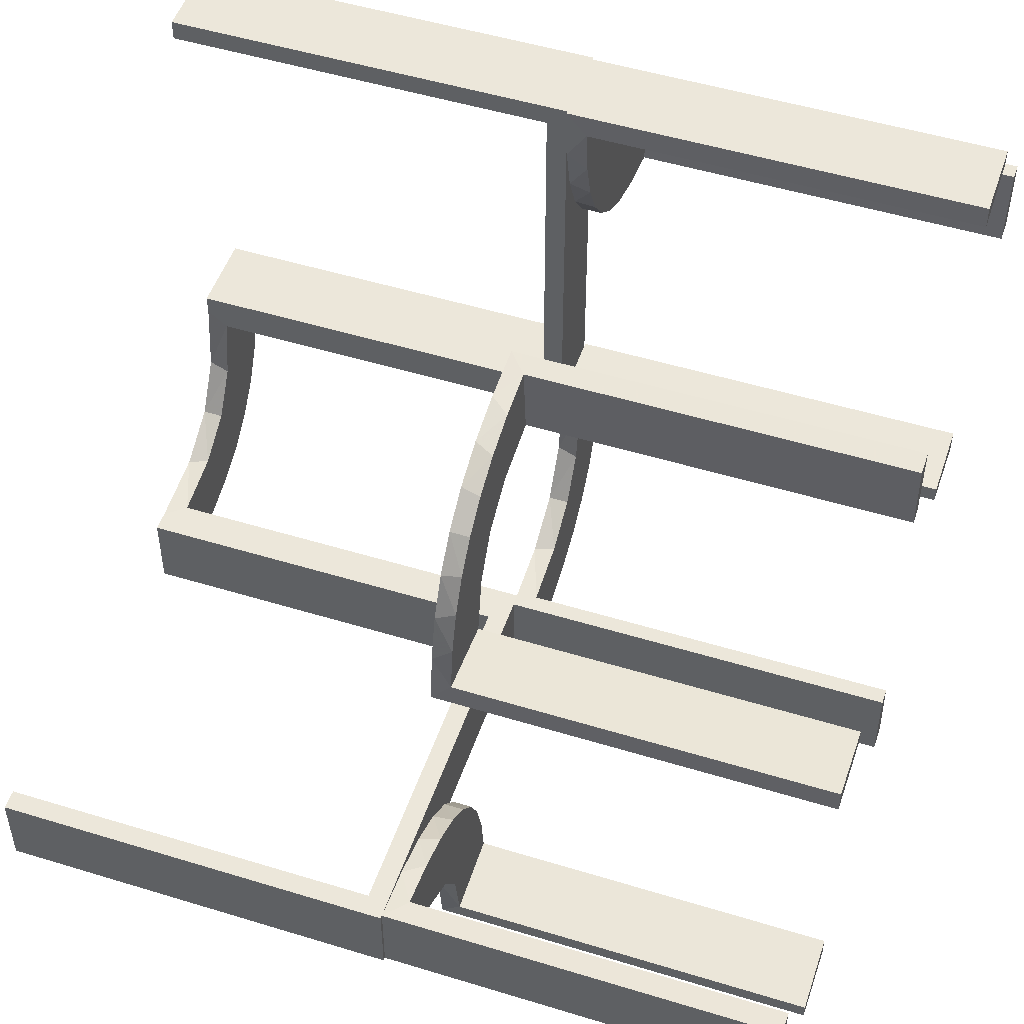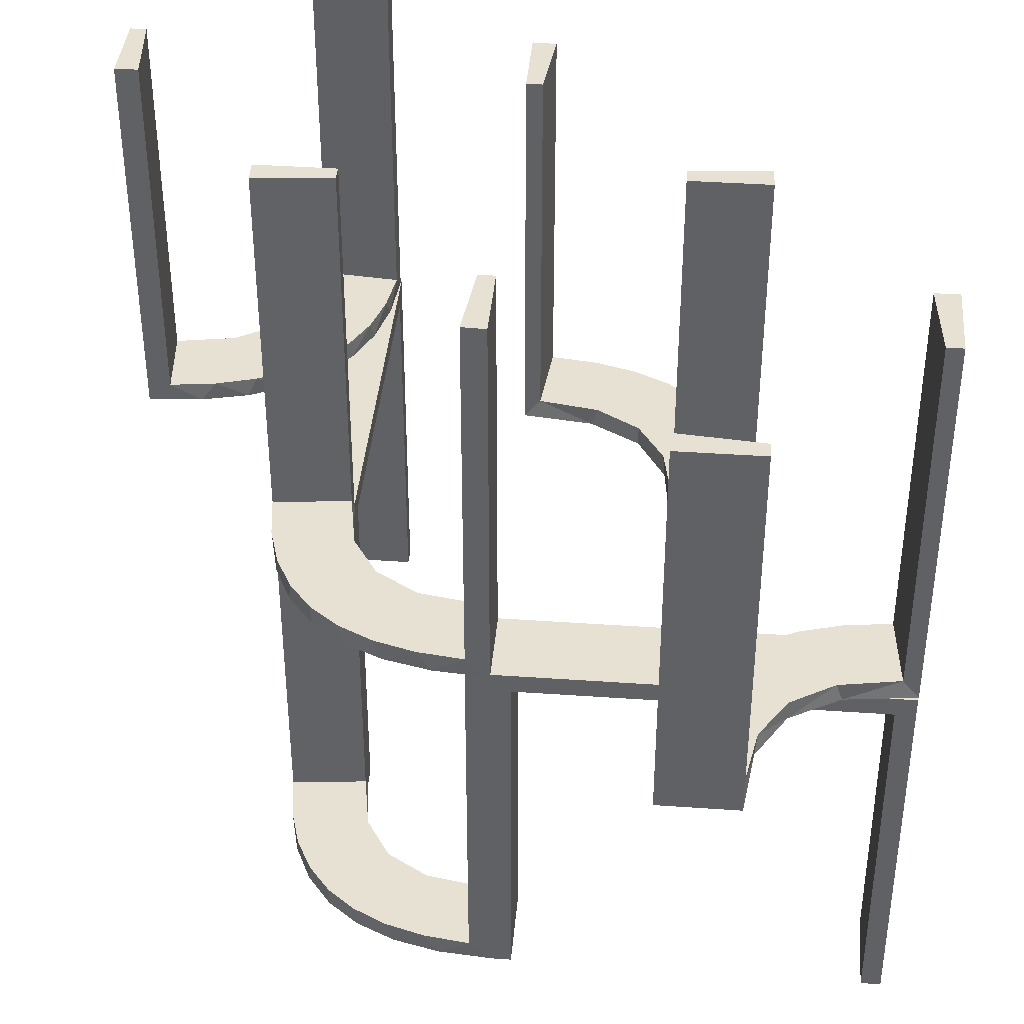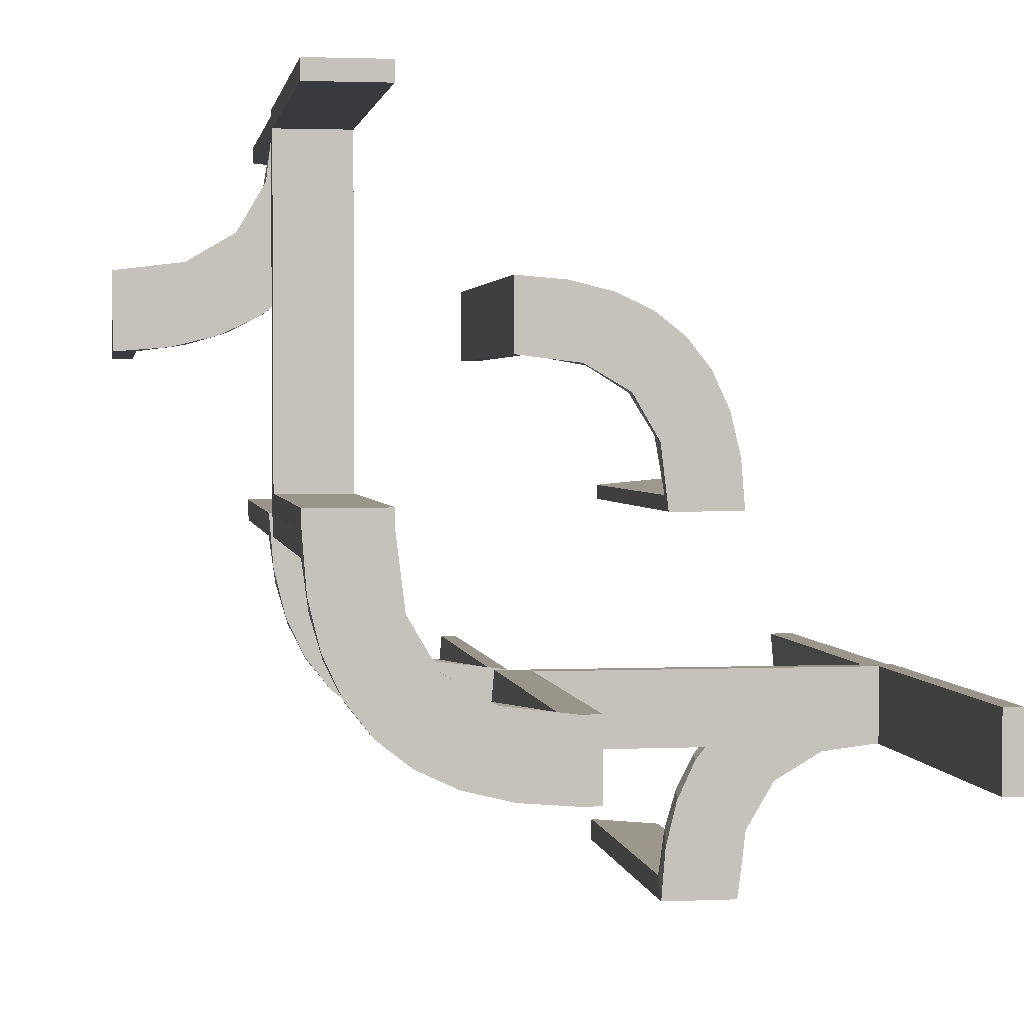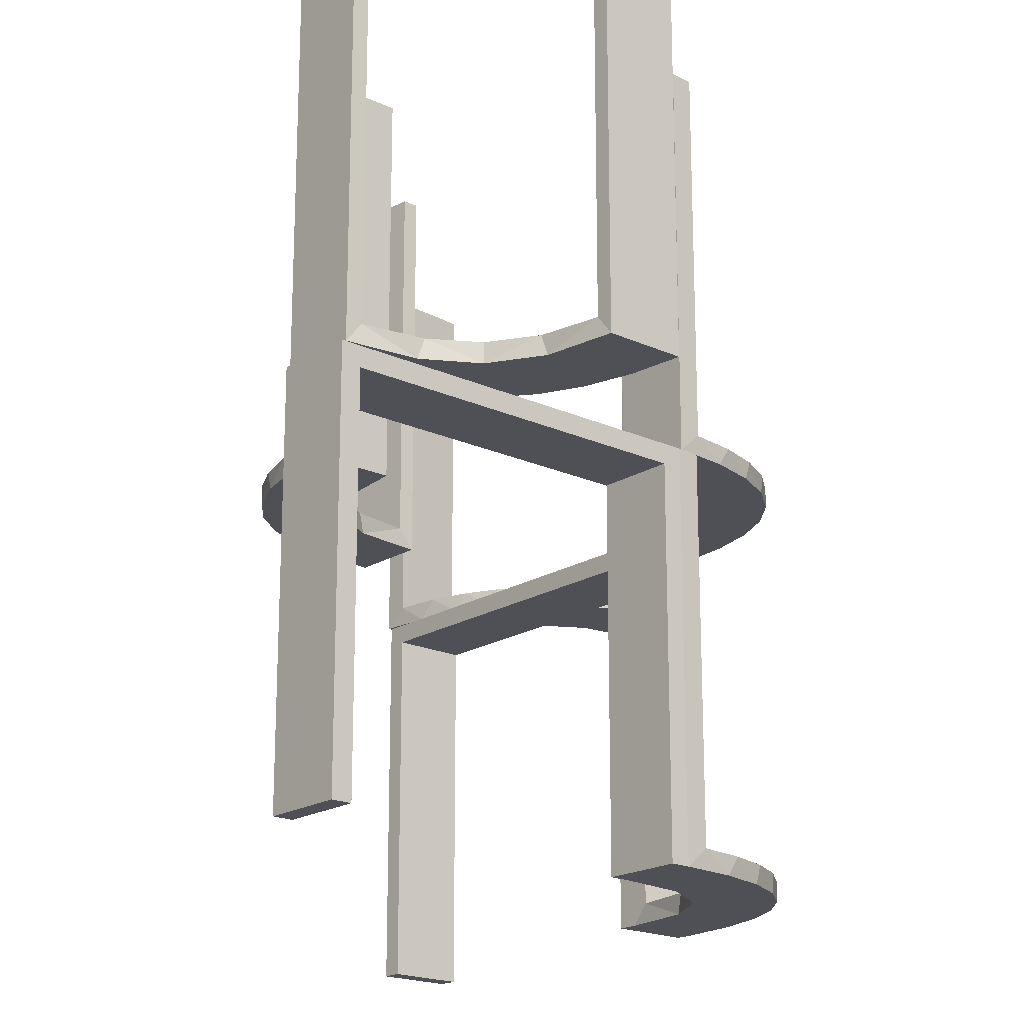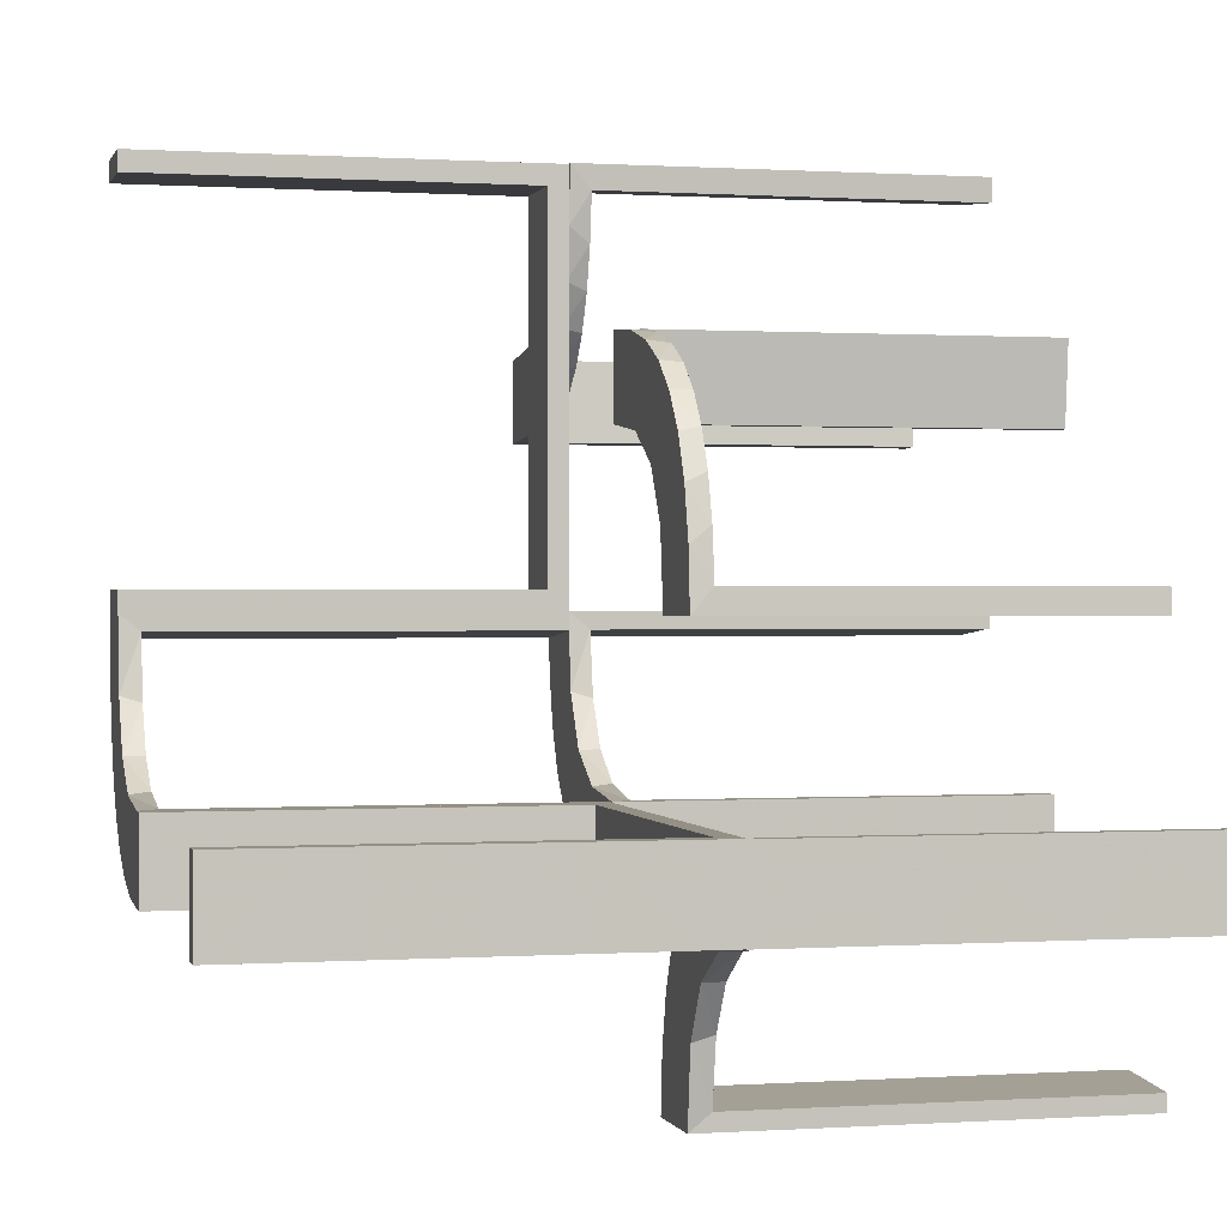
<metadata>
{"format":"obj","ext":"obj","renderer":"f3d","projection":"perspective","resolution":1024,"background":"white","views":[{"elev":50.4,"azim":-71.4,"up":"+Y"},{"elev":39.4,"azim":95.0,"up":"+Z"},{"elev":2.2,"azim":171.3,"up":"+Y"},{"elev":-19.4,"azim":-40.8,"up":"+Z"},{"elev":0.4,"azim":-104.1,"up":"+Y"}]}
</metadata>
<code>
v 0 -0.2 0
v 0 -0.2 -0.5
v 0 -0.2 -0.25
v 0 -0.3 0
v 0 -0.3 -0.5
v 0.3065 0.4117 0
v 0.2528 -0.1855 -0.475
v 0.2944 -0.06937 -0.5
v -0.1909 0.09599 0.025
v -0.2398 -0.32 0
v 0.134 -0.2789 0
v 0.1956 0.5008 0
v 0.1956 0.5008 0.5
v -0.4752 -0.3009 0.5
v -0.4752 -0.3009 0.3417
v -0.4752 -0.3009 0.1833
v -0.4752 -0.3009 0.025
v -0.3989 -0.3143 0.025
v 0.3148 0.245 0
v 0.1865 -0.09678 -0.475
v 0.03392 -0.298 0.2625
v 0.03392 -0.298 0.5
v 0.03392 -0.298 0.025
v -0.2987 0.06859 0
v -0.3101 -0.2479 0.025
v -0.2572 0.1847 0.025
v -0.02934 0.2486 0.025
v -0.004352 0.1992 0
v -0.004352 0.1992 0.5
v -0.004352 0.2992 0
v -0.004352 0.2992 0.25
v -0.004352 0.2992 0.5
v -0.09346 0.1883 0
v 0.2798 -0.1401 0.025
v 0.3548 0.2253 0.025
v -0.216 -0.3711 0
v 0.2958 0.4804 0.5
v 0.2958 0.4804 0.3417
v 0.2958 0.4804 0.1833
v 0.2958 0.4804 0.025
v -0.2272 0.2221 0
v -0.2272 0.2221 0.025
v 0.2602 -0.18 0
v -0.3031 0.02878 0.2625
v -0.3031 0.02878 0.5
v -0.3031 0.02878 0.025
v -0.1921 0.1864 0.025
v 0.4068 0.21 0.025
v -0.2044 -0.0007882 0
v -0.2044 -0.0007882 0.25
v -0.2044 -0.0007882 0.5
v 0.004353 -0.2992 0
v 0.004353 -0.2992 0.5
v 0.004353 -0.1992 0
v 0.004353 -0.1992 0.25
v 0.004353 -0.1992 0.5
v 0.1296 -0.2796 -0.5
v 0.3435 0.3486 0
v 0.3435 0.3486 0.025
v -0.2048 -0.4119 0.025
v 0.06937 -0.2944 -0.5
v 0.1899 -0.2521 0.025
v 0.02957 -0.2988 0
v 0.02957 -0.2988 -0.475
v 0.02957 -0.2988 -0.2375
v -0.2952 0.0881 0.025
v 0.1565 -0.1514 0
v 0.1565 -0.1514 0.025
v -0.2956 -0.5008 0
v -0.2956 -0.5008 0.25
v -0.2956 -0.5008 0.5
v -0.1969 -0.4712 0.2625
v -0.1969 -0.4712 0.5
v -0.1969 -0.4712 0.025
v -0.2728 -0.2779 0
v -0.2728 -0.2779 0.025
v 0.2042 -0.01962 0.5
v 0.2042 -0.01962 0.3417
v 0.2042 -0.01962 0.1833
v 0.2042 -0.01962 0.025
v 0.2755 -0.1409 -0.475
v -0.284 0.1289 0
v 0.2202 0.3599 0.025
v -0.4065 -0.3117 0
v -0.4956 -0.3008 0
v -0.4956 -0.3008 0.5
v -0.4956 -0.2008 0
v -0.4956 -0.2008 0.25
v -0.4956 -0.2008 0.5
v -0.2428 -0.3153 0.025
v -0.1899 0.2521 0.025
v -0.2013 -0.4314 0
v 0.4661 0.202 0.2625
v 0.4661 0.202 0.5
v 0.4661 0.202 0.025
v -0.1011 0.1857 0.025
v 0.4263 0.2064 0
v -0.02476 0.1991 0.5
v -0.02476 0.1991 0.3417
v -0.02476 0.1991 0.1833
v -0.02476 0.1991 0.025
v 0.1521 -0.1521 -0.475
v 0.1521 -0.1521 -0.5
v 0.3044 0.0007887 0
v 0.3044 0.0007887 0.25
v 0.3044 0.0007887 0.5
v 0.366 0.2211 0
v 0.08889 -0.2908 -0.475
v -0.2602 0.18 0
v 0.1999 -0.02041 0
v 0.1999 -0.02041 -0.1583
v 0.1999 -0.02041 -0.3167
v 0.1999 -0.02041 -0.475
v -0.3091 -0.404 0.025
v 0.07373 -0.2936 0
v 0.1409 -0.2755 -0.475
v 0.1935 -0.08832 0
v -0.5 -0.2 0
v -0.5 -0.2 -0.5
v -0.5 -0.3 0
v -0.5 -0.3 -0.5
v 0.2987 -0.06859 0
v -0.1935 0.08832 0
v -0.025 -0.2 -0.025
v -0.025 -0.2 -0.5
v -0.025 -0.3 -0.025
v -0.025 -0.3 -0.5
v 0.3091 0.404 0.025
v -0.366 -0.2211 0
v -0.3044 -0.0007882 0
v -0.3044 -0.0007882 0.5
v 0.3 0 0
v 0.3 0 -0.5
v 0.3 0 -0.25
v 0.3 0.025 -0.025
v 0.3 0.025 -0.5
v 0.3 0.5 0
v 0.3 0.5 -0.5
v 0.3 0.475 -0.025
v 0.3 0.475 -0.5
v 0.02476 -0.1991 0.5
v 0.02476 -0.1991 0.3417
v 0.02476 -0.1991 0.1833
v 0.02476 -0.1991 0.025
v -0.4263 -0.2064 0
v -0.1852 0.255 0
v -0.4661 -0.202 0.2625
v -0.4661 -0.202 0.5
v -0.4661 -0.202 0.025
v 0.2013 0.4314 0
v 0.2428 0.3153 0.025
v 0.1891 -0.08911 -0.5
v 0.4956 0.2008 0
v 0.4956 0.2008 0.25
v 0.4956 0.2008 0.5
v 0.4956 0.3008 0
v 0.4956 0.3008 0.5
v 0.4065 0.3117 0
v -0.2202 -0.3599 0.025
v -0.1452 0.2747 0.025
v 0.284 -0.1289 0
v -0.2042 0.01962 0.5
v -0.2042 0.01962 0.3417
v -0.2042 0.01962 0.1833
v -0.2042 0.01962 0.025
v 0.2728 0.2779 0
v 0.2728 0.2779 0.025
v 0.1969 0.4712 0.2625
v 0.1969 0.4712 0.5
v 0.1969 0.4712 0.025
v 0.1452 -0.2747 0.025
v 0.2558 -0.1808 -0.5
v -0.09324 0.29 0.025
v 0.2956 0.5008 0
v 0.2956 0.5008 0.25
v 0.2956 0.5008 0.5
v -0.1565 0.1514 0
v -0.1565 0.1514 0.025
v 0.2952 -0.0881 0.025
v 0.02041 -0.1999 0
v 0.02041 -0.1999 -0.1583
v 0.02041 -0.1999 -0.3167
v 0.02041 -0.1999 -0.475
v 0.09678 -0.1865 -0.475
v 0.1852 -0.255 0
v 0.2048 0.4119 0.025
v -0.3435 -0.3486 0
v -0.3435 -0.3486 0.025
v 0.1855 -0.2528 -0.475
v 0.2044 0.0007887 0
v 0.2044 0.0007887 0.5
v -0.4068 -0.21 0.025
v 0.3031 -0.02878 0.2625
v 0.3031 -0.02878 0.5
v 0.3031 -0.02878 0.025
v 0.2272 -0.2221 0
v 0.2272 -0.2221 0.025
v -0.2958 -0.4804 0.5
v -0.2958 -0.4804 0.3417
v -0.2958 -0.4804 0.1833
v -0.2958 -0.4804 0.025
v 0.216 0.3711 0
v 0.2796 -0.1296 -0.5
v -0.3548 -0.2253 0.025
v -0.2798 0.1401 0.025
v 0.09346 -0.1883 0
v -0.1178 0.2322 0.025
v 0.2572 -0.1847 0.025
v 0.3101 0.2479 0.025
v -0.03392 0.298 0.2625
v -0.03392 0.298 0.5
v -0.03392 0.298 0.025
v 0.2908 -0.08889 -0.475
v -0.3148 -0.245 0
v 0.3989 0.3143 0.025
v -0.07373 0.2936 0
v 0.4752 0.3009 0.5
v 0.4752 0.3009 0.3417
v 0.4752 0.3009 0.1833
v 0.4752 0.3009 0.025
v 0.09324 -0.29 0.025
v 0.1808 -0.2558 -0.5
v 0.2 0 0
v 0.2 0 -0.5
v 0.2 0.025 -0.025
v 0.2 0.025 -0.5
v 0.2 0.5 0
v 0.2 0.5 -0.5
v 0.2 0.475 -0.025
v 0.2 0.475 -0.5
v -0.1956 -0.5008 0
v -0.1956 -0.5008 0.5
v -0.134 0.2789 0
v 0.2398 0.32 0
v -0.2537 0.0242 0.025
v 0.2988 -0.02957 0
v 0.2988 -0.02957 -0.475
v 0.2988 -0.02957 -0.2375
v 0.2229 -0.2229 -0.475
v 0.2229 -0.2229 -0.5
v 0.1909 -0.09599 0.025
v -0.475 -0.2 -0.025
v -0.475 -0.2 -0.5
v -0.475 -0.3 -0.025
v -0.475 -0.3 -0.5
v 0.1011 -0.1857 0.025
v -0.3065 -0.4117 0
v 0.08911 -0.1891 -0.5
f 119 118 242
f 124 242 118
f 1 2 124
f 118 1 124
f 121 245 244
f 126 120 244
f 4 126 5
f 120 126 4
f 120 4 1
f 4 5 2
f 121 120 118
f 244 245 243
f 127 126 124
f 126 244 242
f 121 119 243
f 127 125 2
f 119 242 243
f 2 125 124
f 121 244 120
f 126 127 5
f 120 1 118
f 4 2 1
f 121 118 119
f 244 243 242
f 127 124 125
f 126 242 124
f 121 243 245
f 127 2 5
f 16 17 85
f 85 17 84
f 188 187 18
f 15 16 86
f 85 86 16
f 86 14 15
f 187 188 114
f 247 114 201
f 200 70 69
f 71 199 198
f 199 71 70
f 200 199 70
f 87 145 149
f 88 87 149
f 204 192 129
f 129 214 204
f 89 88 147
f 214 75 25
f 90 76 75
f 10 36 159
f 36 92 60
f 92 231 74
f 72 74 231
f 72 232 73
f 72 231 232
f 85 84 145
f 84 187 214
f 85 145 87
f 214 187 75
f 10 75 187
f 187 247 10
f 69 92 247
f 69 231 92
f 92 36 247
f 70 231 69
f 232 70 71
f 231 70 232
f 88 89 86
f 87 88 85
f 86 85 88
f 73 198 199
f 72 73 199
f 200 201 74
f 199 200 72
f 60 74 201
f 201 114 60
f 90 188 76
f 90 159 114
f 188 90 114
f 188 18 25
f 18 17 192
f 192 204 18
f 76 188 25
f 17 16 149
f 148 15 14
f 15 148 147
f 16 15 147
f 14 86 89
f 89 148 14
f 232 71 198
f 198 73 232
f 17 18 84
f 187 84 18
f 187 114 247
f 247 201 69
f 200 69 201
f 145 192 149
f 88 149 147
f 192 145 129
f 214 25 204
f 89 147 148
f 75 76 25
f 90 75 10
f 10 159 90
f 36 60 159
f 92 74 60
f 84 129 145
f 84 214 129
f 247 36 10
f 200 74 72
f 114 159 60
f 18 204 25
f 17 149 192
f 16 147 149
f 8 133 224
f 152 8 224
f 152 203 8
f 172 103 240
f 172 203 152
f 103 172 152
f 103 248 222
f 248 2 61
f 248 57 222
f 2 5 61
f 183 184 108
f 184 102 189
f 183 108 64
f 184 189 116
f 7 239 102
f 102 20 7
f 20 113 213
f 213 81 20
f 3 181 1
f 182 181 3
f 182 3 2
f 183 2 248
f 103 102 184
f 223 110 111
f 112 223 111
f 224 223 112
f 152 20 103
f 224 113 152
f 112 113 224
f 65 4 63
f 5 4 65
f 64 108 61
f 108 116 57
f 240 222 189
f 222 57 116
f 239 7 240
f 7 81 172
f 132 134 238
f 134 237 238
f 213 237 8
f 133 237 134
f 8 203 213
f 134 132 223
f 133 134 224
f 223 224 134
f 3 5 2
f 4 3 1
f 5 3 4
f 113 112 237
f 111 110 236
f 112 111 238
f 180 181 63
f 64 182 183
f 182 64 65
f 181 182 65
f 132 110 223
f 110 132 236
f 180 4 1
f 4 180 63
f 103 222 240
f 248 61 57
f 184 116 108
f 102 239 189
f 20 81 7
f 113 237 213
f 181 180 1
f 182 2 183
f 183 248 184
f 103 184 248
f 20 102 103
f 113 20 152
f 5 65 64
f 64 61 5
f 108 57 61
f 240 189 239
f 222 116 189
f 7 172 240
f 81 203 172
f 132 238 236
f 237 133 8
f 203 81 213
f 112 238 237
f 111 236 238
f 181 65 63
f 79 80 190
f 190 80 117
f 68 67 241
f 78 79 191
f 190 191 79
f 191 77 78
f 67 68 246
f 206 246 144
f 143 55 54
f 56 142 141
f 142 56 55
f 143 142 55
f 104 122 195
f 105 104 195
f 34 179 161
f 161 43 34
f 106 105 193
f 43 196 208
f 62 197 196
f 185 11 171
f 11 115 221
f 115 52 23
f 21 23 52
f 21 53 22
f 21 52 53
f 190 117 122
f 117 67 43
f 190 122 104
f 43 67 196
f 185 196 67
f 206 185 67
f 206 54 115
f 206 11 185
f 115 11 206
f 55 52 54
f 53 55 56
f 52 55 53
f 105 106 191
f 104 105 190
f 191 190 105
f 22 141 142
f 21 22 142
f 143 144 23
f 142 143 21
f 221 23 144
f 144 246 221
f 62 68 197
f 62 171 246
f 68 62 246
f 68 241 208
f 241 80 179
f 241 34 208
f 179 34 241
f 80 79 195
f 194 78 77
f 78 194 193
f 79 78 193
f 77 191 106
f 106 194 77
f 53 56 141
f 141 22 53
f 80 241 117
f 67 117 241
f 67 246 206
f 206 144 54
f 143 54 144
f 122 179 195
f 105 195 193
f 179 122 161
f 43 208 34
f 106 193 194
f 196 197 208
f 62 196 185
f 185 171 62
f 11 221 171
f 115 23 221
f 117 161 122
f 117 43 161
f 54 52 115
f 143 23 21
f 246 171 221
f 68 208 197
f 80 195 179
f 79 193 195
f 100 101 28
f 28 101 33
f 178 177 96
f 99 100 29
f 28 29 100
f 29 98 99
f 177 178 9
f 123 9 165
f 164 50 49
f 51 163 162
f 163 51 50
f 164 163 50
f 30 216 212
f 31 30 212
f 160 173 233
f 233 146 160
f 32 31 210
f 146 41 91
f 26 42 41
f 109 82 205
f 82 24 66
f 24 130 46
f 44 46 130
f 44 131 45
f 44 130 131
f 28 33 216
f 146 33 177
f 33 146 233
f 233 216 33
f 146 177 41
f 109 41 177
f 177 123 109
f 123 49 24
f 24 82 123
f 50 130 49
f 131 50 51
f 130 50 131
f 31 32 29
f 30 31 28
f 29 28 31
f 45 162 163
f 163 44 45
f 44 163 235
f 235 164 165
f 235 46 44
f 164 235 163
f 9 235 165
f 235 9 47
f 178 47 9
f 235 47 205
f 235 66 46
f 47 26 205
f 47 42 26
f 42 47 91
f 207 47 178
f 27 207 96
f 47 207 91
f 212 173 27
f 207 173 160
f 207 27 173
f 27 101 100
f 27 210 212
f 99 27 100
f 211 99 98
f 99 211 210
f 27 99 210
f 98 29 32
f 32 211 98
f 131 51 162
f 162 45 131
f 101 96 33
f 177 33 96
f 177 9 123
f 123 165 49
f 164 49 165
f 216 173 212
f 31 212 210
f 173 216 233
f 146 91 160
f 32 210 211
f 41 42 91
f 26 41 109
f 109 205 26
f 82 66 205
f 24 46 66
f 28 216 30
f 123 82 109
f 49 130 24
f 235 205 66
f 207 178 96
f 27 96 101
f 207 160 91
f 138 137 139
f 135 139 137
f 132 133 135
f 137 132 135
f 228 230 229
f 225 227 229
f 223 225 224
f 227 225 223
f 227 223 132
f 223 224 133
f 228 227 137
f 229 230 140
f 226 225 135
f 225 229 139
f 228 138 140
f 226 136 133
f 138 139 140
f 133 136 135
f 228 229 227
f 225 226 224
f 227 132 137
f 223 133 132
f 228 137 138
f 229 140 139
f 226 135 136
f 225 139 135
f 228 140 230
f 226 133 224
f 219 220 156
f 156 220 158
f 59 58 215
f 218 219 157
f 156 157 219
f 157 217 218
f 58 59 128
f 6 128 40
f 39 175 174
f 176 38 37
f 38 176 175
f 39 38 175
f 153 97 95
f 154 153 95
f 35 48 107
f 107 19 35
f 155 154 93
f 19 166 209
f 151 167 166
f 234 202 83
f 202 150 186
f 150 12 170
f 168 170 12
f 168 13 169
f 168 12 13
f 156 158 97
f 158 58 19
f 156 97 153
f 19 58 166
f 234 166 58
f 58 6 234
f 174 150 6
f 174 12 150
f 150 202 6
f 175 12 174
f 13 175 176
f 12 175 13
f 154 155 157
f 153 154 156
f 157 156 154
f 169 37 38
f 168 169 38
f 39 40 170
f 38 39 168
f 186 170 40
f 40 128 186
f 151 59 167
f 151 83 128
f 59 151 128
f 59 215 209
f 215 220 48
f 48 35 215
f 167 59 209
f 220 219 95
f 94 218 217
f 218 94 93
f 219 218 93
f 217 157 155
f 155 94 217
f 13 176 37
f 37 169 13
f 220 215 158
f 58 158 215
f 58 128 6
f 6 40 174
f 39 174 40
f 97 48 95
f 154 95 93
f 48 97 107
f 19 209 35
f 155 93 94
f 166 167 209
f 151 166 234
f 234 83 151
f 202 186 83
f 150 170 186
f 158 107 97
f 158 19 107
f 6 202 234
f 39 170 168
f 128 83 186
f 215 35 209
f 220 95 48
f 219 93 95

</code>
